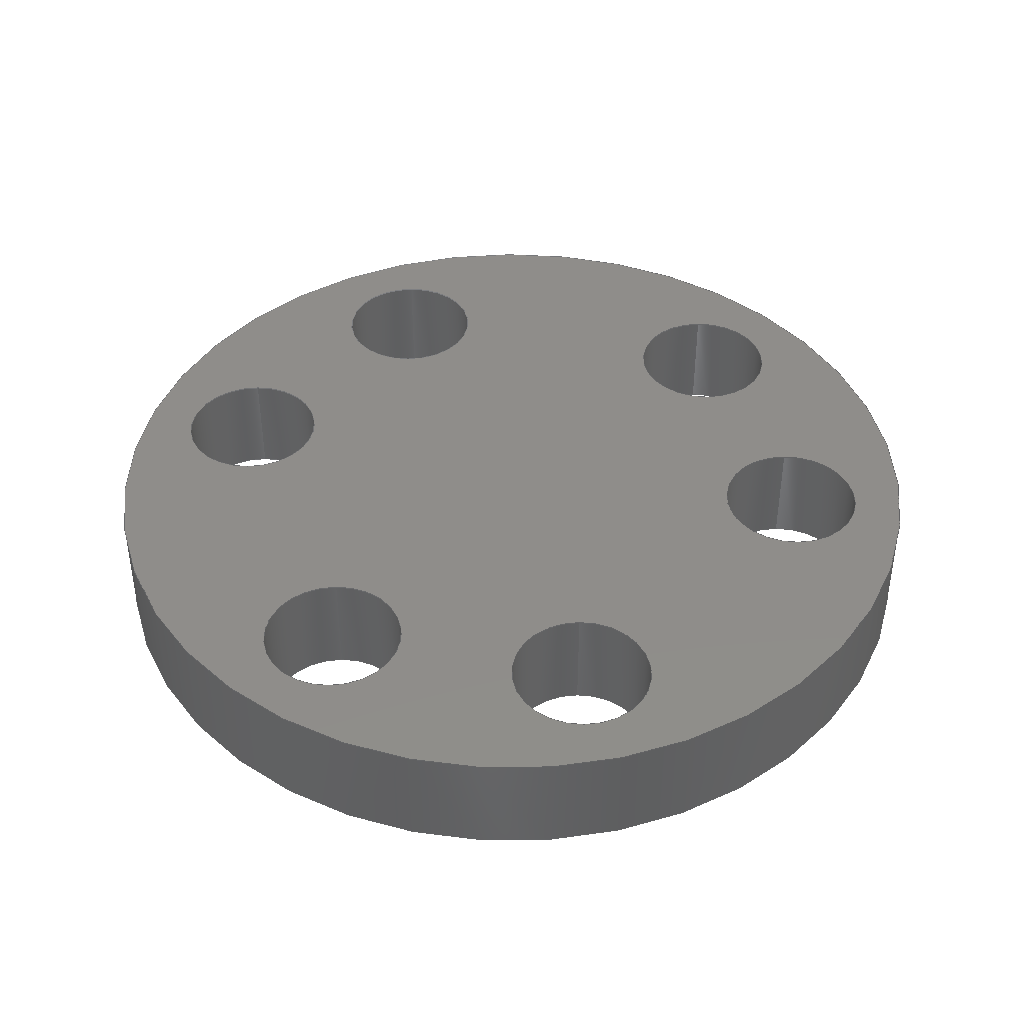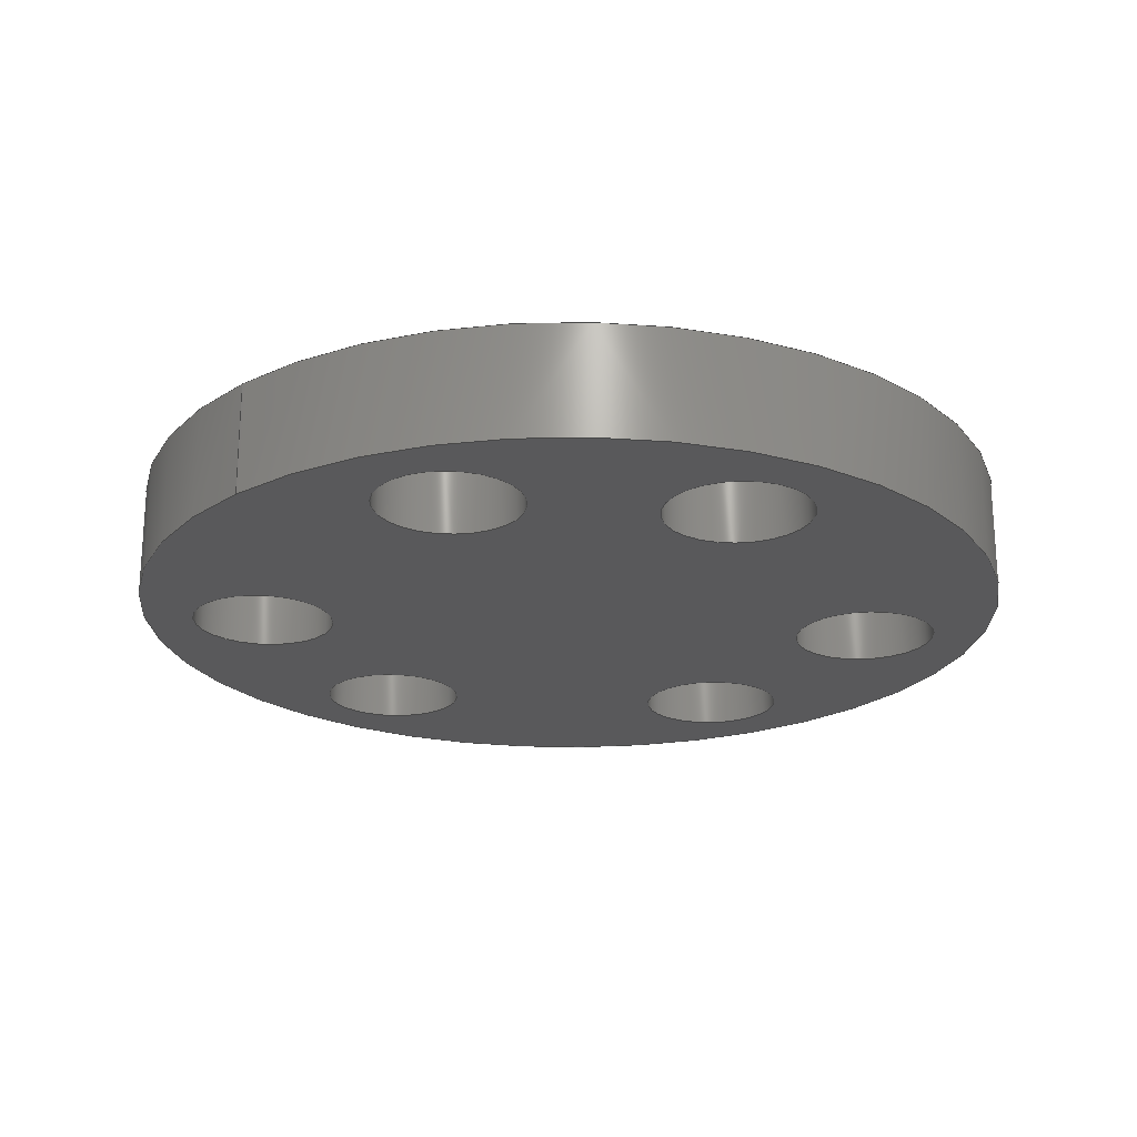
<metadata>
{"format":"step","ext":"step","renderer":"f3d","projection":"perspective","resolution":1024,"background":"white","views":[{"elev":41.9,"azim":-0.5,"up":"+Y"},{"elev":-22.0,"azim":-136.5,"up":"+Y"}]}
</metadata>
<code>
ISO-10303-21;
DATA;
#1 = MECHANICAL_DESIGN_GEOMETRIC_PRESENTATION_REPRESENTATION( ' ', ( #7, #8, #9, #10, #11, #12, #13, #14, #15 ), #6 );
#2 = PRODUCT_DEFINITION_CONTEXT( '', #16, 'design' );
#3 = APPLICATION_PROTOCOL_DEFINITION( 'international standard', 'automotive_design', 2001, #16 );
#4 = PRODUCT_CATEGORY_RELATIONSHIP( 'NONE', 'NONE', #17, #18 );
#5 = SHAPE_DEFINITION_REPRESENTATION( #19, #20 );
#6 =  ( GEOMETRIC_REPRESENTATION_CONTEXT( 3 )GLOBAL_UNCERTAINTY_ASSIGNED_CONTEXT( ( #21 ) )GLOBAL_UNIT_ASSIGNED_CONTEXT( ( #22, #23, #24 ) )REPRESENTATION_CONTEXT( 'NONE', 'WORKSPACE' ) );
#7 = STYLED_ITEM( '', ( #25 ), #26 );
#8 = STYLED_ITEM( '', ( #27 ), #28 );
#9 = STYLED_ITEM( '', ( #29 ), #30 );
#10 = STYLED_ITEM( '', ( #31 ), #32 );
#11 = STYLED_ITEM( '', ( #33 ), #34 );
#12 = STYLED_ITEM( '', ( #35 ), #36 );
#13 = STYLED_ITEM( '', ( #37 ), #38 );
#14 = STYLED_ITEM( '', ( #39 ), #40 );
#15 = STYLED_ITEM( '', ( #41 ), #42 );
#16 = APPLICATION_CONTEXT( 'core data for automotive mechanical design processes' );
#17 = PRODUCT_CATEGORY( 'part', 'NONE' );
#18 = PRODUCT_RELATED_PRODUCT_CATEGORY( 'detail', ' ', ( #43 ) );
#19 = PRODUCT_DEFINITION_SHAPE( 'NONE', 'NONE', #44 );
#20 = ADVANCED_BREP_SHAPE_REPRESENTATION( 'Part 1', ( #45, #46 ), #6 );
#21 = UNCERTAINTY_MEASURE_WITH_UNIT( LENGTH_MEASURE( 1e-06 ), #22, '', '' );
#22 =  ( CONVERSION_BASED_UNIT( 'METRE', #47 )LENGTH_UNIT(  )NAMED_UNIT( #48 ) );
#23 =  ( NAMED_UNIT( #49 )PLANE_ANGLE_UNIT(  )SI_UNIT( $, .RADIAN. ) );
#24 =  ( NAMED_UNIT( #49 )SI_UNIT( $, .STERADIAN. )SOLID_ANGLE_UNIT(  ) );
#25 = PRESENTATION_STYLE_ASSIGNMENT( ( #50 ) );
#26 = ADVANCED_FACE( '', ( #51, #52, #53, #54, #55, #56, #57 ), #58, .T. );
#27 = PRESENTATION_STYLE_ASSIGNMENT( ( #59 ) );
#28 = ADVANCED_FACE( '', ( #60, #61 ), #62, .F. );
#29 = PRESENTATION_STYLE_ASSIGNMENT( ( #63 ) );
#30 = ADVANCED_FACE( '', ( #64, #65 ), #66, .F. );
#31 = PRESENTATION_STYLE_ASSIGNMENT( ( #67 ) );
#32 = ADVANCED_FACE( '', ( #68, #69 ), #70, .F. );
#33 = PRESENTATION_STYLE_ASSIGNMENT( ( #71 ) );
#34 = ADVANCED_FACE( '', ( #72, #73 ), #74, .F. );
#35 = PRESENTATION_STYLE_ASSIGNMENT( ( #75 ) );
#36 = ADVANCED_FACE( '', ( #76, #77 ), #78, .T. );
#37 = PRESENTATION_STYLE_ASSIGNMENT( ( #79 ) );
#38 = ADVANCED_FACE( '', ( #80, #81 ), #82, .F. );
#39 = PRESENTATION_STYLE_ASSIGNMENT( ( #83 ) );
#40 = ADVANCED_FACE( '', ( #84, #85 ), #86, .F. );
#41 = PRESENTATION_STYLE_ASSIGNMENT( ( #87 ) );
#42 = ADVANCED_FACE( '', ( #88, #89, #90, #91, #92, #93, #94 ), #95, .F. );
#43 = PRODUCT( 'Part 1', 'Part 1', 'PART-Part 1-DESC', ( #96 ) );
#44 = PRODUCT_DEFINITION( 'NONE', 'NONE', #97, #2 );
#45 = MANIFOLD_SOLID_BREP( 'Part 1', #98 );
#46 = AXIS2_PLACEMENT_3D( '', #99, #100, #101 );
#47 = LENGTH_MEASURE_WITH_UNIT( LENGTH_MEASURE( 1 ), #102 );
#48 = DIMENSIONAL_EXPONENTS( 1, 0, 0, 0, 0, 0, 0 );
#49 = DIMENSIONAL_EXPONENTS( 0, 0, 0, 0, 0, 0, 0 );
#50 = SURFACE_STYLE_USAGE( .BOTH., #103 );
#51 = FACE_BOUND( '', #104, .T. );
#52 = FACE_BOUND( '', #105, .T. );
#53 = FACE_BOUND( '', #106, .T. );
#54 = FACE_BOUND( '', #107, .T. );
#55 = FACE_BOUND( '', #108, .T. );
#56 = FACE_BOUND( '', #109, .T. );
#57 = FACE_OUTER_BOUND( '', #110, .T. );
#58 = PLANE( '', #111 );
#59 = SURFACE_STYLE_USAGE( .BOTH., #112 );
#60 = FACE_OUTER_BOUND( '', #113, .T. );
#61 = FACE_OUTER_BOUND( '', #114, .T. );
#62 = CYLINDRICAL_SURFACE( '', #115, 0.002476 );
#63 = SURFACE_STYLE_USAGE( .BOTH., #116 );
#64 = FACE_OUTER_BOUND( '', #117, .T. );
#65 = FACE_OUTER_BOUND( '', #118, .T. );
#66 = CYLINDRICAL_SURFACE( '', #119, 0.002476 );
#67 = SURFACE_STYLE_USAGE( .BOTH., #120 );
#68 = FACE_OUTER_BOUND( '', #121, .T. );
#69 = FACE_OUTER_BOUND( '', #122, .T. );
#70 = CYLINDRICAL_SURFACE( '', #123, 0.002476 );
#71 = SURFACE_STYLE_USAGE( .BOTH., #124 );
#72 = FACE_OUTER_BOUND( '', #125, .T. );
#73 = FACE_OUTER_BOUND( '', #126, .T. );
#74 = CYLINDRICAL_SURFACE( '', #127, 0.002476 );
#75 = SURFACE_STYLE_USAGE( .BOTH., #128 );
#76 = FACE_OUTER_BOUND( '', #129, .T. );
#77 = FACE_OUTER_BOUND( '', #130, .T. );
#78 = CYLINDRICAL_SURFACE( '', #131, 0.01502 );
#79 = SURFACE_STYLE_USAGE( .BOTH., #132 );
#80 = FACE_OUTER_BOUND( '', #133, .T. );
#81 = FACE_OUTER_BOUND( '', #134, .T. );
#82 = CYLINDRICAL_SURFACE( '', #135, 0.002476 );
#83 = SURFACE_STYLE_USAGE( .BOTH., #136 );
#84 = FACE_OUTER_BOUND( '', #137, .T. );
#85 = FACE_OUTER_BOUND( '', #138, .T. );
#86 = CYLINDRICAL_SURFACE( '', #139, 0.002476 );
#87 = SURFACE_STYLE_USAGE( .BOTH., #140 );
#88 = FACE_BOUND( '', #141, .T. );
#89 = FACE_BOUND( '', #142, .T. );
#90 = FACE_BOUND( '', #143, .T. );
#91 = FACE_BOUND( '', #144, .T. );
#92 = FACE_BOUND( '', #145, .T. );
#93 = FACE_BOUND( '', #146, .T. );
#94 = FACE_OUTER_BOUND( '', #147, .T. );
#95 = PLANE( '', #148 );
#96 = PRODUCT_CONTEXT( '', #16, 'mechanical' );
#97 = PRODUCT_DEFINITION_FORMATION_WITH_SPECIFIED_SOURCE( ' ', 'NONE', #43, .NOT_KNOWN. );
#98 = CLOSED_SHELL( '', ( #26, #34, #38, #28, #40, #30, #32, #42, #36 ) );
#99 = CARTESIAN_POINT( '', ( 0, 0, 0 ) );
#100 = DIRECTION( '', ( 0, 0, 1 ) );
#101 = DIRECTION( '', ( 1, 0, 0 ) );
#102 =  ( LENGTH_UNIT(  )NAMED_UNIT( #48 )SI_UNIT( $, .METRE. ) );
#103 = SURFACE_SIDE_STYLE( '', ( #149 ) );
#104 = EDGE_LOOP( '', ( #150 ) );
#105 = EDGE_LOOP( '', ( #151 ) );
#106 = EDGE_LOOP( '', ( #152 ) );
#107 = EDGE_LOOP( '', ( #153 ) );
#108 = EDGE_LOOP( '', ( #154 ) );
#109 = EDGE_LOOP( '', ( #155 ) );
#110 = EDGE_LOOP( '', ( #156 ) );
#111 = AXIS2_PLACEMENT_3D( '', #157, #158, #159 );
#112 = SURFACE_SIDE_STYLE( '', ( #160 ) );
#113 = EDGE_LOOP( '', ( #161 ) );
#114 = EDGE_LOOP( '', ( #162 ) );
#115 = AXIS2_PLACEMENT_3D( '', #163, #164, #165 );
#116 = SURFACE_SIDE_STYLE( '', ( #166 ) );
#117 = EDGE_LOOP( '', ( #167 ) );
#118 = EDGE_LOOP( '', ( #168 ) );
#119 = AXIS2_PLACEMENT_3D( '', #169, #170, #171 );
#120 = SURFACE_SIDE_STYLE( '', ( #172 ) );
#121 = EDGE_LOOP( '', ( #173 ) );
#122 = EDGE_LOOP( '', ( #174 ) );
#123 = AXIS2_PLACEMENT_3D( '', #175, #176, #177 );
#124 = SURFACE_SIDE_STYLE( '', ( #178 ) );
#125 = EDGE_LOOP( '', ( #179 ) );
#126 = EDGE_LOOP( '', ( #180 ) );
#127 = AXIS2_PLACEMENT_3D( '', #181, #182, #183 );
#128 = SURFACE_SIDE_STYLE( '', ( #184 ) );
#129 = EDGE_LOOP( '', ( #185 ) );
#130 = EDGE_LOOP( '', ( #186 ) );
#131 = AXIS2_PLACEMENT_3D( '', #187, #188, #189 );
#132 = SURFACE_SIDE_STYLE( '', ( #190 ) );
#133 = EDGE_LOOP( '', ( #191 ) );
#134 = EDGE_LOOP( '', ( #192 ) );
#135 = AXIS2_PLACEMENT_3D( '', #193, #194, #195 );
#136 = SURFACE_SIDE_STYLE( '', ( #196 ) );
#137 = EDGE_LOOP( '', ( #197 ) );
#138 = EDGE_LOOP( '', ( #198 ) );
#139 = AXIS2_PLACEMENT_3D( '', #199, #200, #201 );
#140 = SURFACE_SIDE_STYLE( '', ( #202 ) );
#141 = EDGE_LOOP( '', ( #203 ) );
#142 = EDGE_LOOP( '', ( #204 ) );
#143 = EDGE_LOOP( '', ( #205 ) );
#144 = EDGE_LOOP( '', ( #206 ) );
#145 = EDGE_LOOP( '', ( #207 ) );
#146 = EDGE_LOOP( '', ( #208 ) );
#147 = EDGE_LOOP( '', ( #209 ) );
#148 = AXIS2_PLACEMENT_3D( '', #210, #211, #212 );
#149 = SURFACE_STYLE_FILL_AREA( #213 );
#150 = ORIENTED_EDGE( '', *, *, #214, .F. );
#151 = ORIENTED_EDGE( '', *, *, #215, .F. );
#152 = ORIENTED_EDGE( '', *, *, #216, .F. );
#153 = ORIENTED_EDGE( '', *, *, #217, .F. );
#154 = ORIENTED_EDGE( '', *, *, #218, .F. );
#155 = ORIENTED_EDGE( '', *, *, #219, .F. );
#156 = ORIENTED_EDGE( '', *, *, #220, .T. );
#157 = CARTESIAN_POINT( '', ( 0, -0.00381, 0 ) );
#158 = DIRECTION( '', ( 0, -1, 0 ) );
#159 = DIRECTION( '', ( 1, 0, 0 ) );
#160 = SURFACE_STYLE_FILL_AREA( #221 );
#161 = ORIENTED_EDGE( '', *, *, #217, .T. );
#162 = ORIENTED_EDGE( '', *, *, #222, .F. );
#163 = CARTESIAN_POINT( '', ( 0.002366, -0.00381, 0.01058 ) );
#164 = DIRECTION( '', ( -0, -1, -0 ) );
#165 = DIRECTION( '', ( 0, 0, 1 ) );
#166 = SURFACE_STYLE_FILL_AREA( #223 );
#167 = ORIENTED_EDGE( '', *, *, #215, .T. );
#168 = ORIENTED_EDGE( '', *, *, #224, .F. );
#169 = CARTESIAN_POINT( '', ( -0.01038, -0.00381, -0.00314 ) );
#170 = DIRECTION( '', ( -0, -1, -0 ) );
#171 = DIRECTION( '', ( 0, 0, 1 ) );
#172 = SURFACE_STYLE_FILL_AREA( #225 );
#173 = ORIENTED_EDGE( '', *, *, #214, .T. );
#174 = ORIENTED_EDGE( '', *, *, #226, .F. );
#175 = CARTESIAN_POINT( '', ( -0.004265, -0.00381, -0.009972 ) );
#176 = DIRECTION( '', ( -0, -1, -0 ) );
#177 = DIRECTION( '', ( 0, 0, 1 ) );
#178 = SURFACE_STYLE_FILL_AREA( #227 );
#179 = ORIENTED_EDGE( '', *, *, #219, .T. );
#180 = ORIENTED_EDGE( '', *, *, #228, .F. );
#181 = CARTESIAN_POINT( '', ( 0.008013, -0.00381, -0.007328 ) );
#182 = DIRECTION( '', ( -0, -1, -0 ) );
#183 = DIRECTION( '', ( 0, 0, 1 ) );
#184 = SURFACE_STYLE_FILL_AREA( #229 );
#185 = ORIENTED_EDGE( '', *, *, #220, .F. );
#186 = ORIENTED_EDGE( '', *, *, #230, .T. );
#187 = CARTESIAN_POINT( '', ( 0, -0.00381, 9.196e-19 ) );
#188 = DIRECTION( '', ( -0, -1, -0 ) );
#189 = DIRECTION( '', ( 0, 0, 1 ) );
#190 = SURFACE_STYLE_FILL_AREA( #231 );
#191 = ORIENTED_EDGE( '', *, *, #218, .T. );
#192 = ORIENTED_EDGE( '', *, *, #232, .F. );
#193 = CARTESIAN_POINT( '', ( 0.01075, -0.00381, 0.001422 ) );
#194 = DIRECTION( '', ( -0, -1, -0 ) );
#195 = DIRECTION( '', ( 0, 0, 1 ) );
#196 = SURFACE_STYLE_FILL_AREA( #233 );
#197 = ORIENTED_EDGE( '', *, *, #216, .T. );
#198 = ORIENTED_EDGE( '', *, *, #234, .F. );
#199 = CARTESIAN_POINT( '', ( -0.006522, -0.00381, 0.008665 ) );
#200 = DIRECTION( '', ( -0, -1, -0 ) );
#201 = DIRECTION( '', ( 0, 0, 1 ) );
#202 = SURFACE_STYLE_FILL_AREA( #235 );
#203 = ORIENTED_EDGE( '', *, *, #226, .T. );
#204 = ORIENTED_EDGE( '', *, *, #224, .T. );
#205 = ORIENTED_EDGE( '', *, *, #234, .T. );
#206 = ORIENTED_EDGE( '', *, *, #222, .T. );
#207 = ORIENTED_EDGE( '', *, *, #232, .T. );
#208 = ORIENTED_EDGE( '', *, *, #228, .T. );
#209 = ORIENTED_EDGE( '', *, *, #230, .F. );
#210 = CARTESIAN_POINT( '', ( 0, 0, 0 ) );
#211 = DIRECTION( '', ( 0, -1, 0 ) );
#212 = DIRECTION( '', ( 1, 0, 0 ) );
#213 = FILL_AREA_STYLE( '', ( #236 ) );
#214 = EDGE_CURVE( '', #237, #237, #238, .T. );
#215 = EDGE_CURVE( '', #239, #239, #240, .T. );
#216 = EDGE_CURVE( '', #241, #241, #242, .T. );
#217 = EDGE_CURVE( '', #243, #243, #244, .T. );
#218 = EDGE_CURVE( '', #245, #245, #246, .T. );
#219 = EDGE_CURVE( '', #247, #247, #248, .T. );
#220 = EDGE_CURVE( '', #249, #249, #250, .T. );
#221 = FILL_AREA_STYLE( '', ( #251 ) );
#222 = EDGE_CURVE( '', #252, #252, #253, .T. );
#223 = FILL_AREA_STYLE( '', ( #254 ) );
#224 = EDGE_CURVE( '', #255, #255, #256, .T. );
#225 = FILL_AREA_STYLE( '', ( #257 ) );
#226 = EDGE_CURVE( '', #258, #258, #259, .T. );
#227 = FILL_AREA_STYLE( '', ( #260 ) );
#228 = EDGE_CURVE( '', #261, #261, #262, .T. );
#229 = FILL_AREA_STYLE( '', ( #263 ) );
#230 = EDGE_CURVE( '', #264, #264, #265, .T. );
#231 = FILL_AREA_STYLE( '', ( #266 ) );
#232 = EDGE_CURVE( '', #267, #267, #268, .T. );
#233 = FILL_AREA_STYLE( '', ( #269 ) );
#234 = EDGE_CURVE( '', #270, #270, #271, .T. );
#235 = FILL_AREA_STYLE( '', ( #272 ) );
#236 = FILL_AREA_STYLE_COLOUR( '', #273 );
#237 = VERTEX_POINT( '', #274 );
#238 = CIRCLE( '', #275, 0.002476 );
#239 = VERTEX_POINT( '', #276 );
#240 = CIRCLE( '', #277, 0.002476 );
#241 = VERTEX_POINT( '', #278 );
#242 = CIRCLE( '', #279, 0.002476 );
#243 = VERTEX_POINT( '', #280 );
#244 = CIRCLE( '', #281, 0.002476 );
#245 = VERTEX_POINT( '', #282 );
#246 = CIRCLE( '', #283, 0.002476 );
#247 = VERTEX_POINT( '', #284 );
#248 = CIRCLE( '', #285, 0.002476 );
#249 = VERTEX_POINT( '', #286 );
#250 = CIRCLE( '', #287, 0.01502 );
#251 = FILL_AREA_STYLE_COLOUR( '', #288 );
#252 = VERTEX_POINT( '', #289 );
#253 = CIRCLE( '', #290, 0.002476 );
#254 = FILL_AREA_STYLE_COLOUR( '', #291 );
#255 = VERTEX_POINT( '', #292 );
#256 = CIRCLE( '', #293, 0.002476 );
#257 = FILL_AREA_STYLE_COLOUR( '', #294 );
#258 = VERTEX_POINT( '', #295 );
#259 = CIRCLE( '', #296, 0.002476 );
#260 = FILL_AREA_STYLE_COLOUR( '', #297 );
#261 = VERTEX_POINT( '', #298 );
#262 = CIRCLE( '', #299, 0.002476 );
#263 = FILL_AREA_STYLE_COLOUR( '', #300 );
#264 = VERTEX_POINT( '', #301 );
#265 = CIRCLE( '', #302, 0.01502 );
#266 = FILL_AREA_STYLE_COLOUR( '', #303 );
#267 = VERTEX_POINT( '', #304 );
#268 = CIRCLE( '', #305, 0.002476 );
#269 = FILL_AREA_STYLE_COLOUR( '', #306 );
#270 = VERTEX_POINT( '', #307 );
#271 = CIRCLE( '', #308, 0.002476 );
#272 = FILL_AREA_STYLE_COLOUR( '', #309 );
#273 = COLOUR_RGB( '', 0.6157, 0.8118, 0.9294 );
#274 = CARTESIAN_POINT( '', ( -0.004265, -0.00381, -0.01245 ) );
#275 = AXIS2_PLACEMENT_3D( '', #310, #311, #312 );
#276 = CARTESIAN_POINT( '', ( -0.01038, -0.00381, -0.005617 ) );
#277 = AXIS2_PLACEMENT_3D( '', #313, #314, #315 );
#278 = CARTESIAN_POINT( '', ( -0.006522, -0.00381, 0.006189 ) );
#279 = AXIS2_PLACEMENT_3D( '', #316, #317, #318 );
#280 = CARTESIAN_POINT( '', ( 0.002366, -0.00381, 0.008108 ) );
#281 = AXIS2_PLACEMENT_3D( '', #319, #320, #321 );
#282 = CARTESIAN_POINT( '', ( 0.01075, -0.00381, -0.001054 ) );
#283 = AXIS2_PLACEMENT_3D( '', #322, #323, #324 );
#284 = CARTESIAN_POINT( '', ( 0.008013, -0.00381, -0.009805 ) );
#285 = AXIS2_PLACEMENT_3D( '', #325, #326, #327 );
#286 = CARTESIAN_POINT( '', ( 0, -0.00381, -0.01502 ) );
#287 = AXIS2_PLACEMENT_3D( '', #328, #329, #330 );
#288 = COLOUR_RGB( '', 0.6157, 0.8118, 0.9294 );
#289 = CARTESIAN_POINT( '', ( 0.002366, 0, 0.008108 ) );
#290 = AXIS2_PLACEMENT_3D( '', #331, #332, #333 );
#291 = COLOUR_RGB( '', 0.6157, 0.8118, 0.9294 );
#292 = CARTESIAN_POINT( '', ( -0.01038, 0, -0.005617 ) );
#293 = AXIS2_PLACEMENT_3D( '', #334, #335, #336 );
#294 = COLOUR_RGB( '', 0.6157, 0.8118, 0.9294 );
#295 = CARTESIAN_POINT( '', ( -0.004265, 0, -0.01245 ) );
#296 = AXIS2_PLACEMENT_3D( '', #337, #338, #339 );
#297 = COLOUR_RGB( '', 0.6157, 0.8118, 0.9294 );
#298 = CARTESIAN_POINT( '', ( 0.008013, 0, -0.009805 ) );
#299 = AXIS2_PLACEMENT_3D( '', #340, #341, #342 );
#300 = COLOUR_RGB( '', 0.6157, 0.8118, 0.9294 );
#301 = CARTESIAN_POINT( '', ( 0, 0, -0.01502 ) );
#302 = AXIS2_PLACEMENT_3D( '', #343, #344, #345 );
#303 = COLOUR_RGB( '', 0.6157, 0.8118, 0.9294 );
#304 = CARTESIAN_POINT( '', ( 0.01075, 0, -0.001054 ) );
#305 = AXIS2_PLACEMENT_3D( '', #346, #347, #348 );
#306 = COLOUR_RGB( '', 0.6157, 0.8118, 0.9294 );
#307 = CARTESIAN_POINT( '', ( -0.006522, 0, 0.006189 ) );
#308 = AXIS2_PLACEMENT_3D( '', #349, #350, #351 );
#309 = COLOUR_RGB( '', 0.6157, 0.8118, 0.9294 );
#310 = CARTESIAN_POINT( '', ( -0.004265, -0.00381, -0.009972 ) );
#311 = DIRECTION( '', ( 0, -1, 0 ) );
#312 = DIRECTION( '', ( 0, 0, -1 ) );
#313 = CARTESIAN_POINT( '', ( -0.01038, -0.00381, -0.00314 ) );
#314 = DIRECTION( '', ( 0, -1, 0 ) );
#315 = DIRECTION( '', ( 0, 0, -1 ) );
#316 = CARTESIAN_POINT( '', ( -0.006522, -0.00381, 0.008665 ) );
#317 = DIRECTION( '', ( 0, -1, 0 ) );
#318 = DIRECTION( '', ( 0, 0, -1 ) );
#319 = CARTESIAN_POINT( '', ( 0.002366, -0.00381, 0.01058 ) );
#320 = DIRECTION( '', ( 0, -1, 0 ) );
#321 = DIRECTION( '', ( 0, 0, -1 ) );
#322 = CARTESIAN_POINT( '', ( 0.01075, -0.00381, 0.001422 ) );
#323 = DIRECTION( '', ( 0, -1, 0 ) );
#324 = DIRECTION( '', ( 0, 0, -1 ) );
#325 = CARTESIAN_POINT( '', ( 0.008013, -0.00381, -0.007328 ) );
#326 = DIRECTION( '', ( 0, -1, 0 ) );
#327 = DIRECTION( '', ( 0, 0, -1 ) );
#328 = CARTESIAN_POINT( '', ( 0, -0.00381, 9.196e-19 ) );
#329 = DIRECTION( '', ( 0, -1, 0 ) );
#330 = DIRECTION( '', ( 0, 0, -1 ) );
#331 = CARTESIAN_POINT( '', ( 0.002366, 0, 0.01058 ) );
#332 = DIRECTION( '', ( 0, -1, 0 ) );
#333 = DIRECTION( '', ( 0, 0, -1 ) );
#334 = CARTESIAN_POINT( '', ( -0.01038, 0, -0.00314 ) );
#335 = DIRECTION( '', ( 0, -1, 0 ) );
#336 = DIRECTION( '', ( 0, 0, -1 ) );
#337 = CARTESIAN_POINT( '', ( -0.004265, 0, -0.009972 ) );
#338 = DIRECTION( '', ( 0, -1, 0 ) );
#339 = DIRECTION( '', ( 0, 0, -1 ) );
#340 = CARTESIAN_POINT( '', ( 0.008013, 0, -0.007328 ) );
#341 = DIRECTION( '', ( 0, -1, 0 ) );
#342 = DIRECTION( '', ( 0, 0, -1 ) );
#343 = CARTESIAN_POINT( '', ( 0, 0, 9.196e-19 ) );
#344 = DIRECTION( '', ( 0, -1, 0 ) );
#345 = DIRECTION( '', ( 0, 0, -1 ) );
#346 = CARTESIAN_POINT( '', ( 0.01075, 0, 0.001422 ) );
#347 = DIRECTION( '', ( 0, -1, 0 ) );
#348 = DIRECTION( '', ( 0, 0, -1 ) );
#349 = CARTESIAN_POINT( '', ( -0.006522, 0, 0.008665 ) );
#350 = DIRECTION( '', ( 0, -1, 0 ) );
#351 = DIRECTION( '', ( 0, 0, -1 ) );
ENDSEC;
END-ISO-10303-21;

</code>
